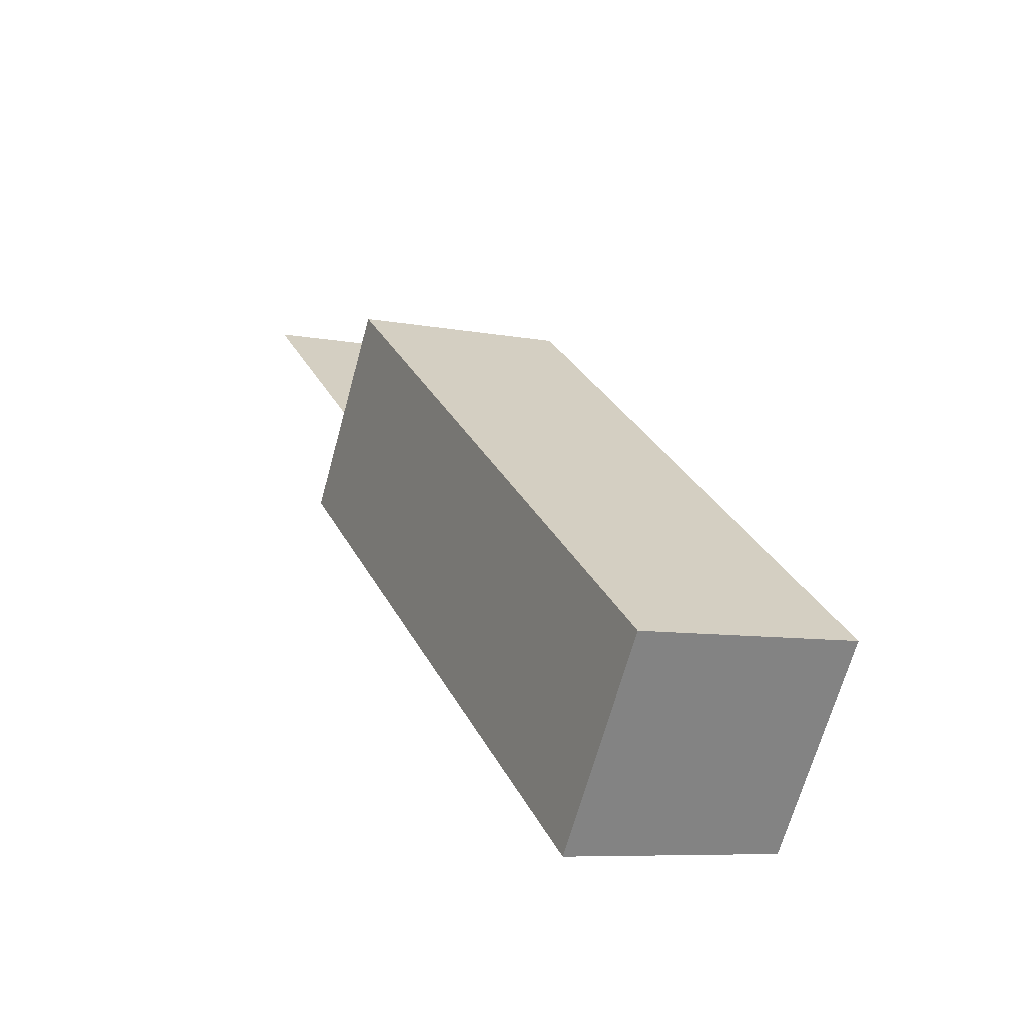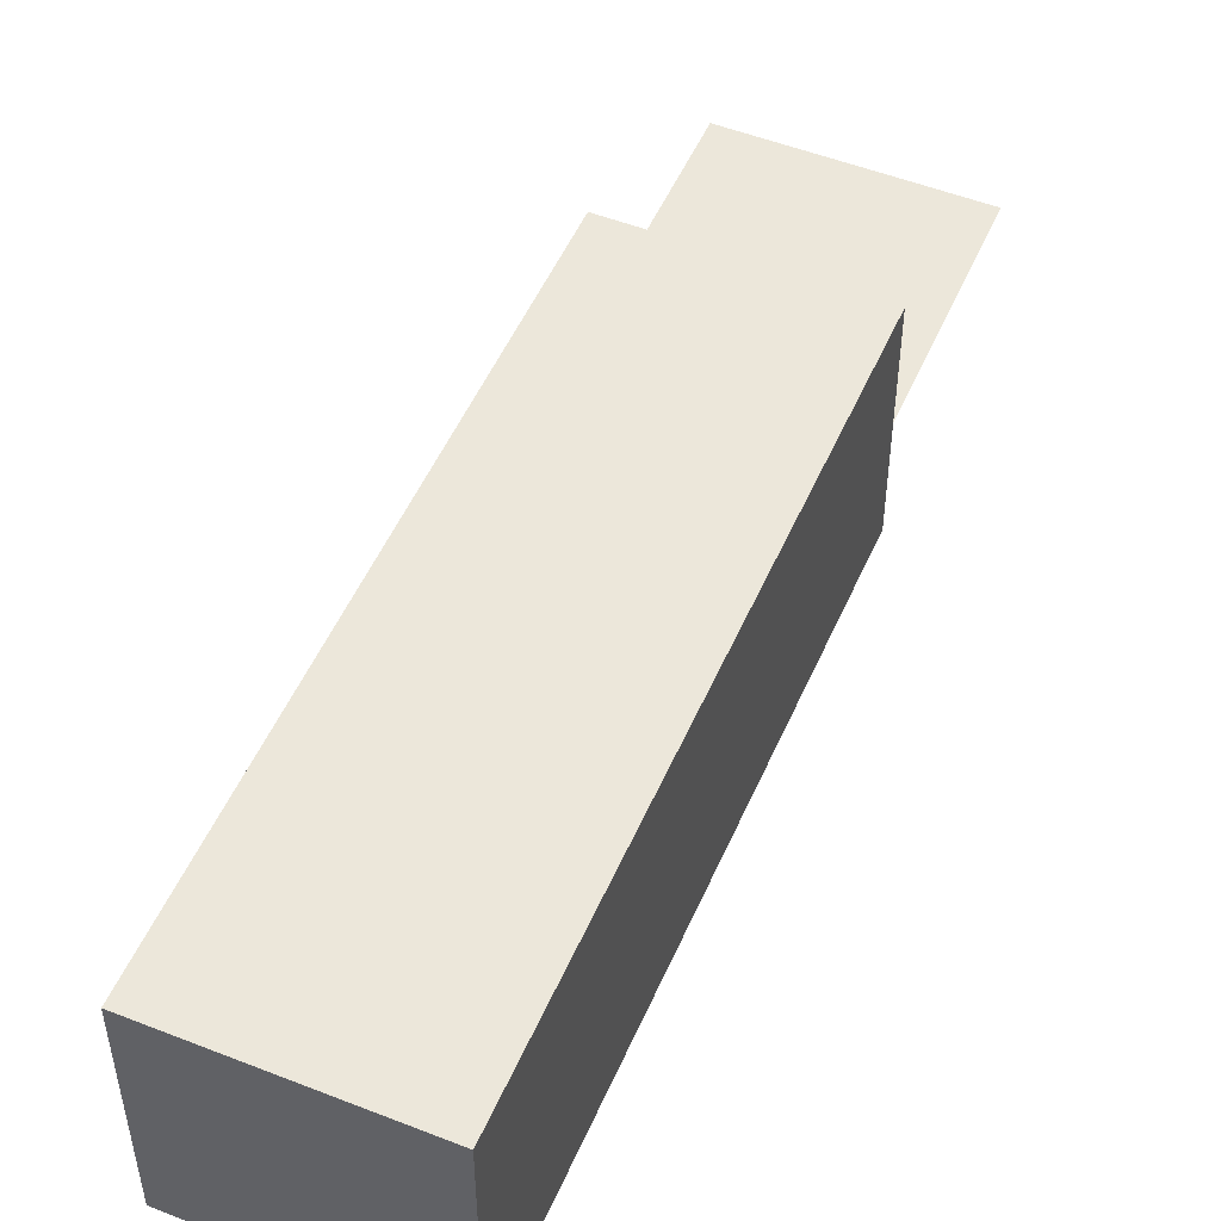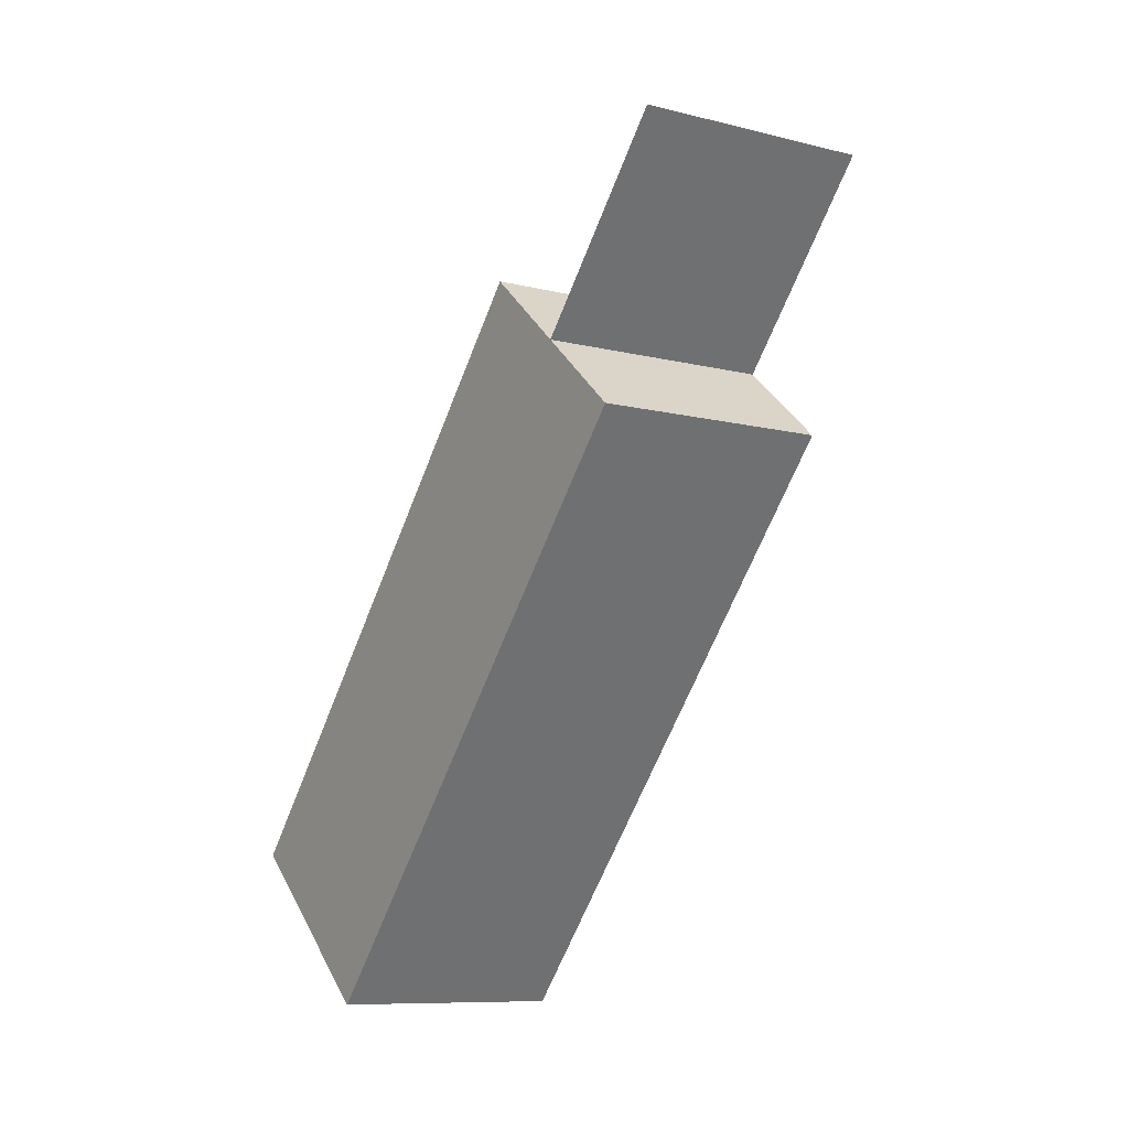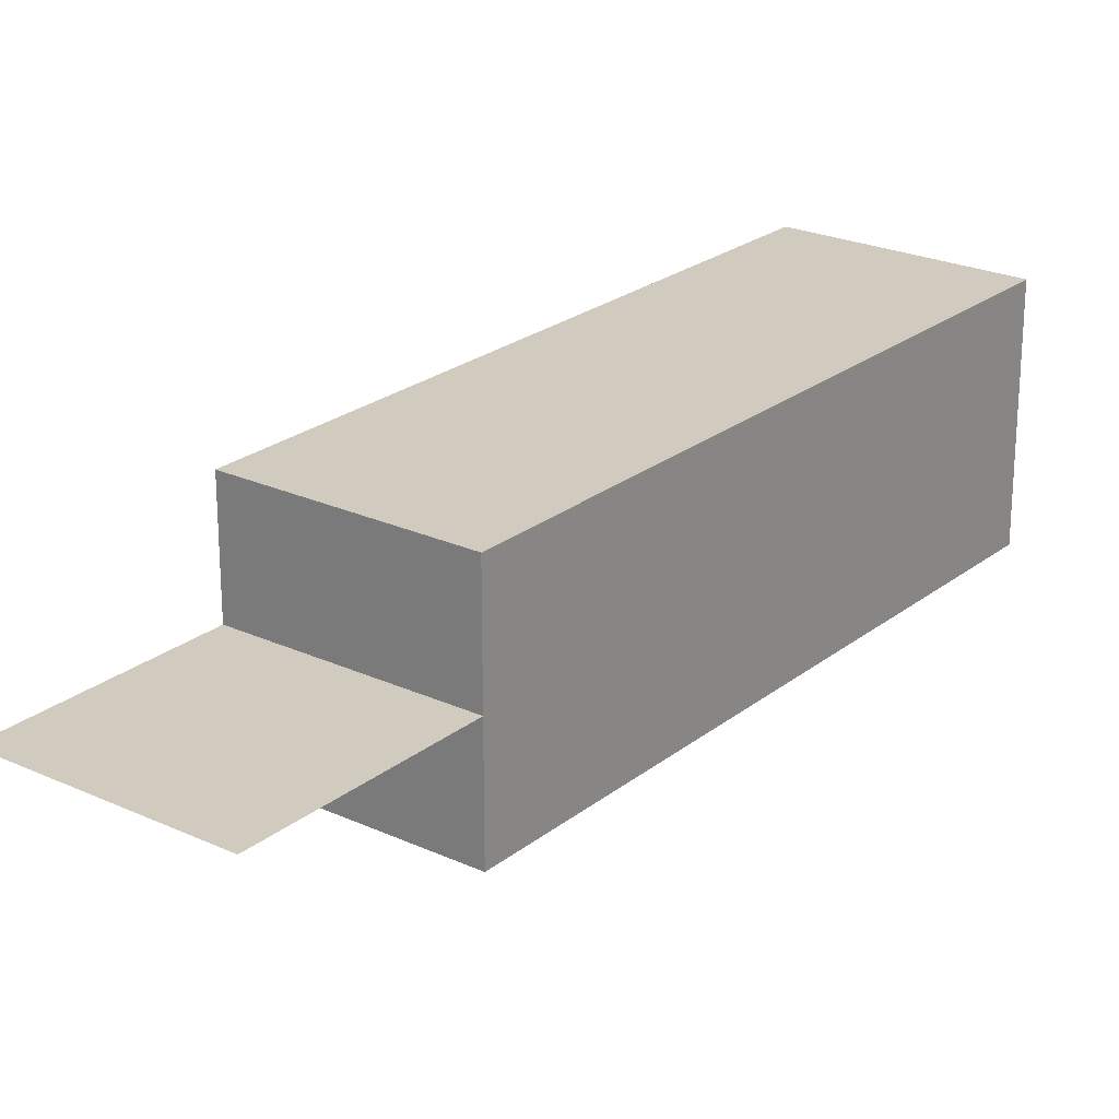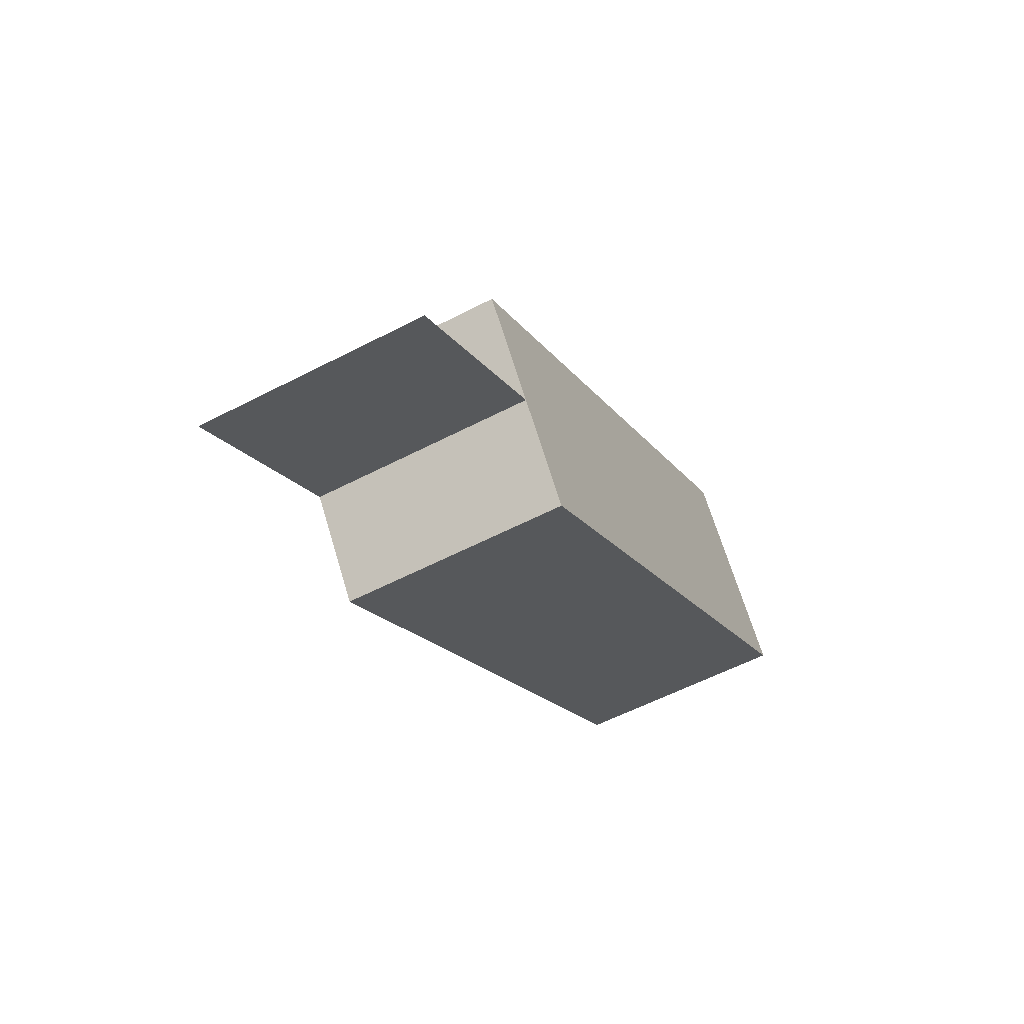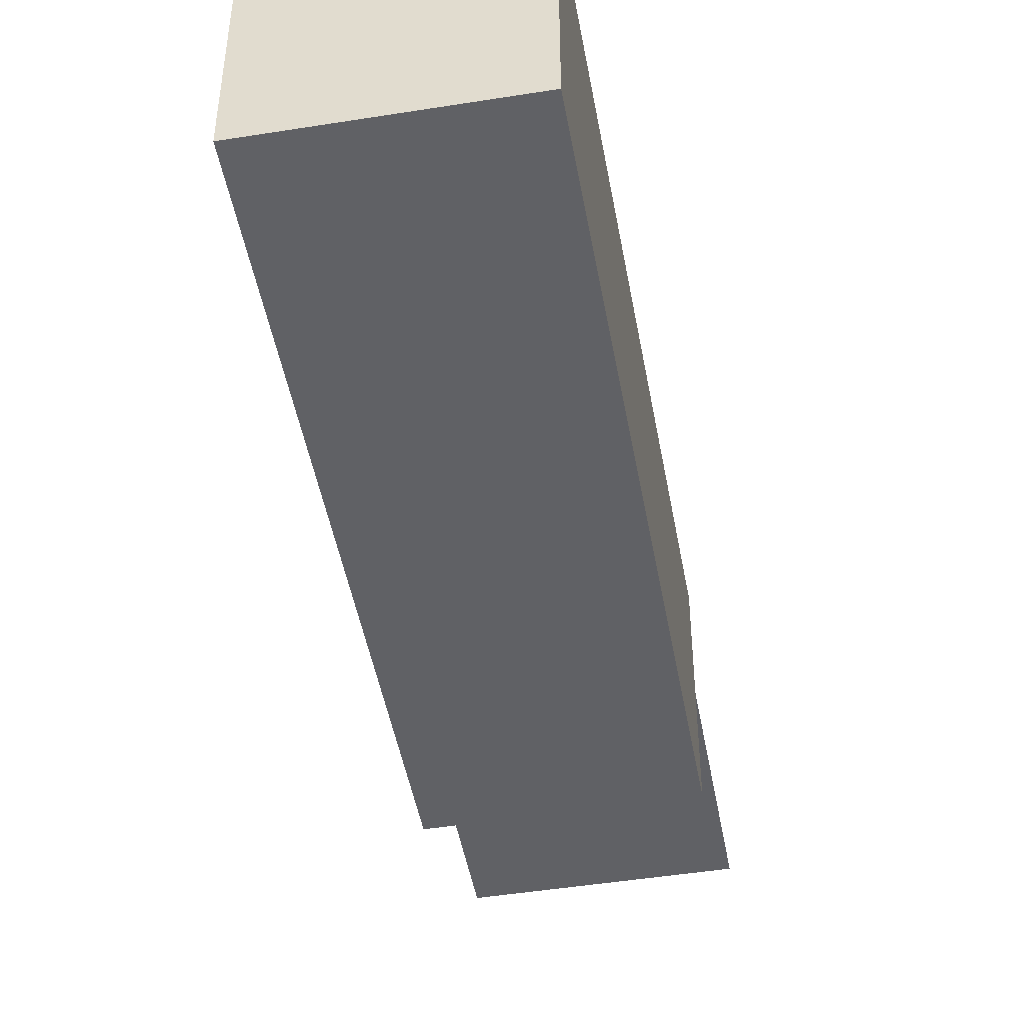
<metadata>
{"format":"obj","ext":"obj","renderer":"f3d","projection":"perspective","resolution":1024,"background":"white","views":[{"elev":-67.0,"azim":164.7,"up":"+Z"},{"elev":51.4,"azim":-133.4,"up":"+Y"},{"elev":36.9,"azim":-24.5,"up":"+Z"},{"elev":23.6,"azim":61.1,"up":"+Y"},{"elev":66.3,"azim":163.4,"up":"+Z"},{"elev":-47.6,"azim":-146.3,"up":"+Y"}]}
</metadata>
<code>
v -0.1741 0.625 0.07362
v 0.1247 0.625 0.7615
v -0.1741 0.375 0.07362
v 0.1247 0.375 0.7615
v 0.0552 0.375 -0.02598
v 0.354 0.375 0.6619
v 0.0552 0.625 -0.02598
v 0.354 0.625 0.6619
v 0.2243 0.5 0.9908
v 0.4536 0.5 0.8912
v 0.1247 0.5 0.7615
v 0.354 0.5 0.6619
v 0.2243 0.5001 0.9908
v 0.4536 0.5001 0.8912
v 0.1247 0.5001 0.7615
v 0.354 0.5001 0.6619
f 2 1 3 4
f 6 5 7 8
f 4 3 5 6
f 8 7 1 2
f 6 8 2 4
f 3 1 7 5
f 9 11 12 10
f 13 14 16 15

</code>
